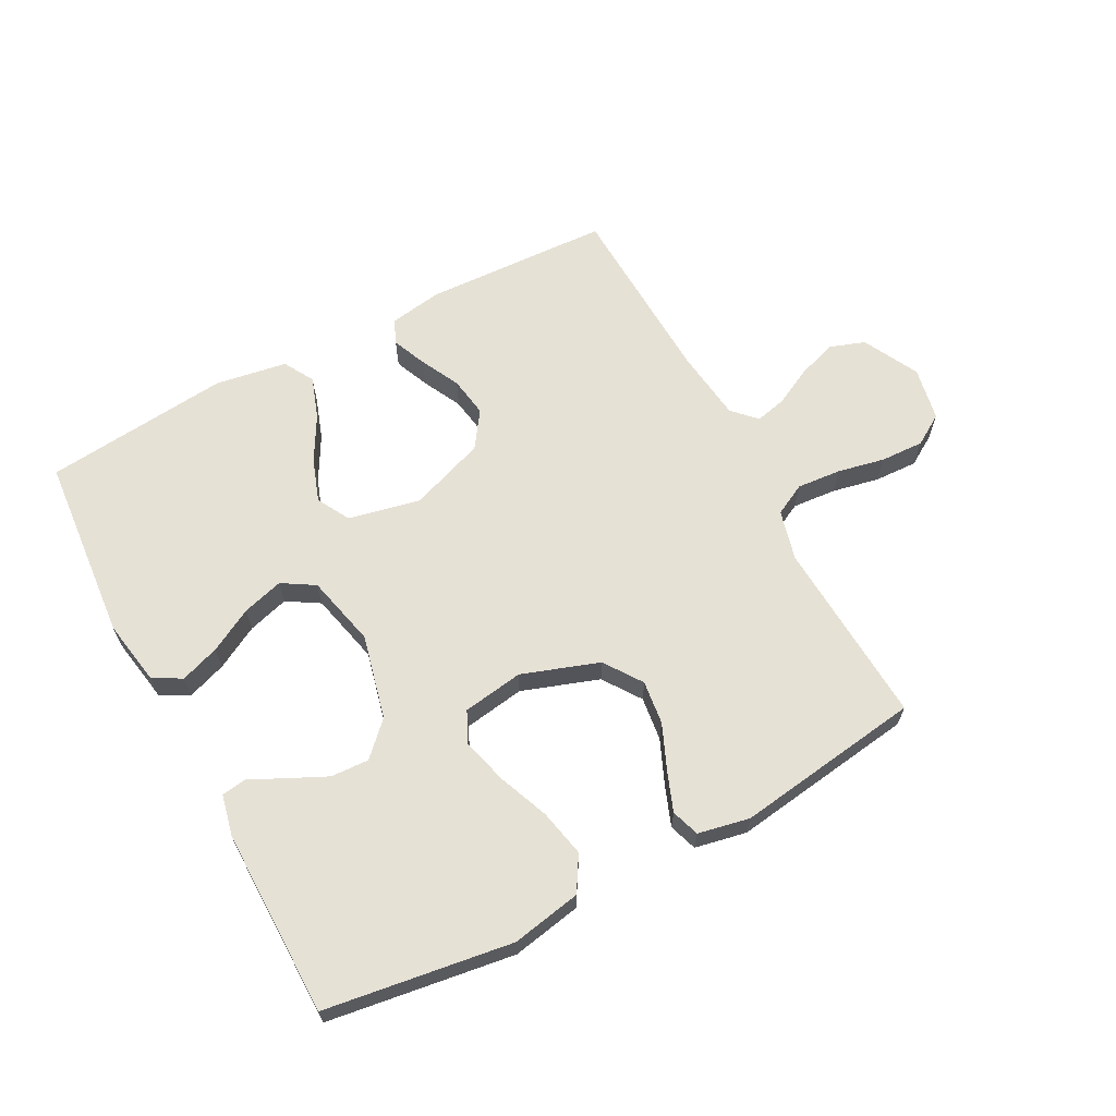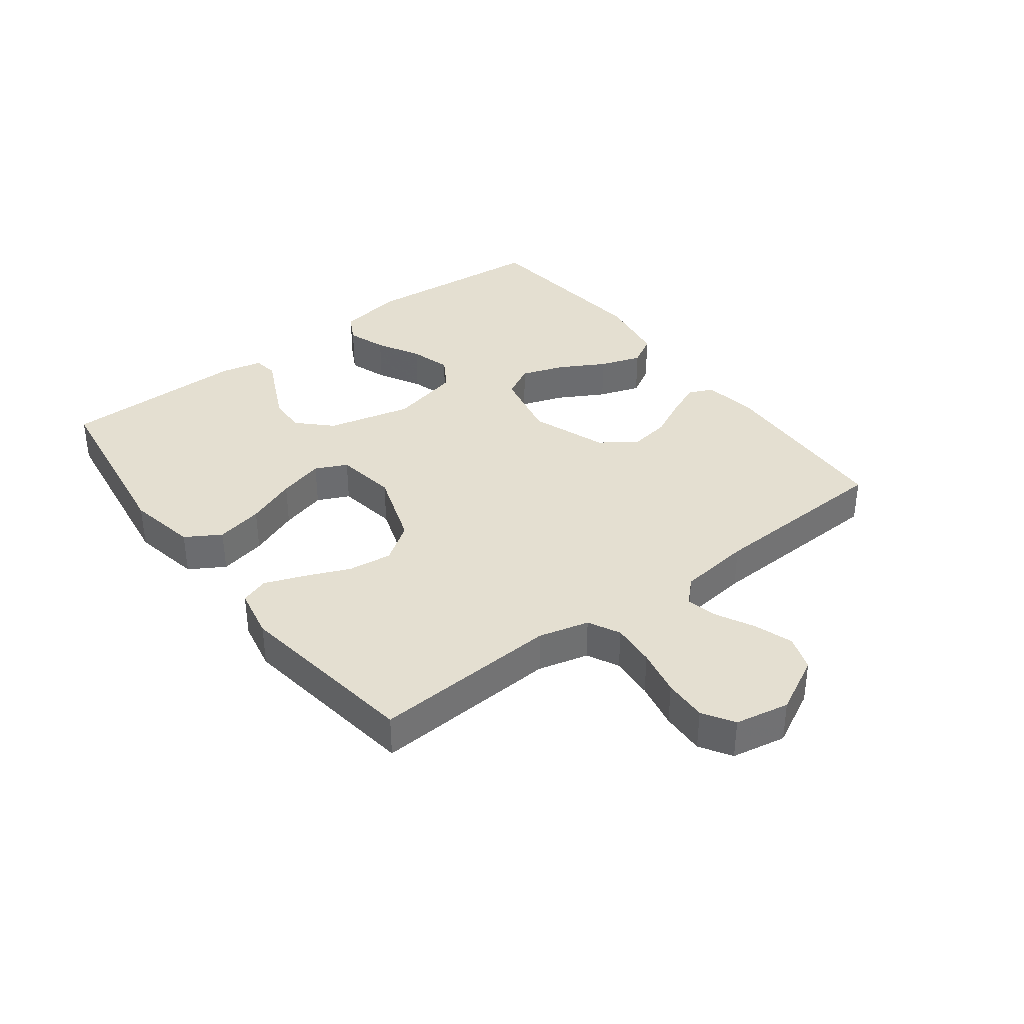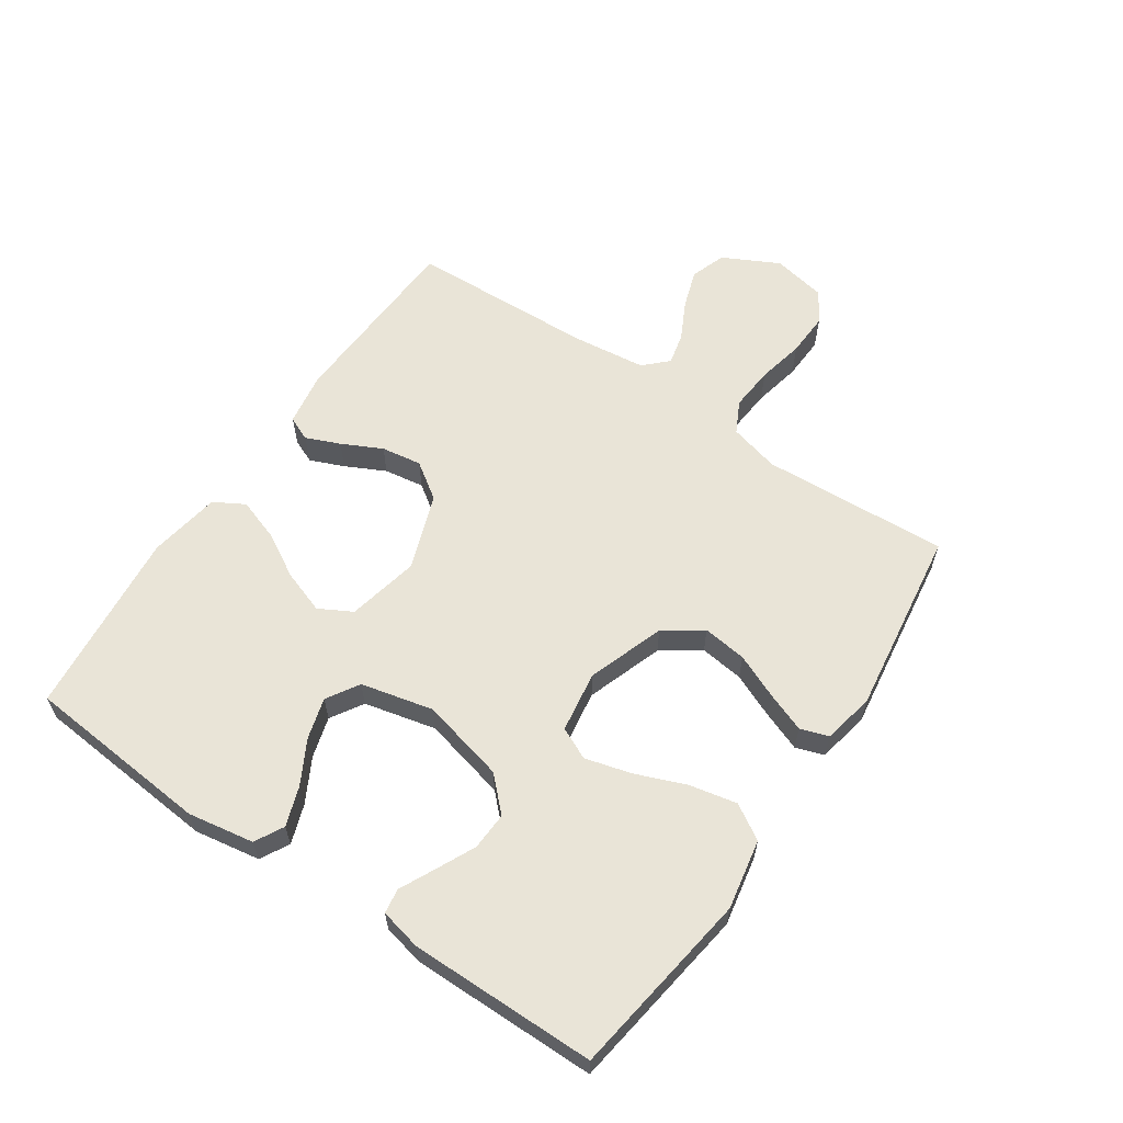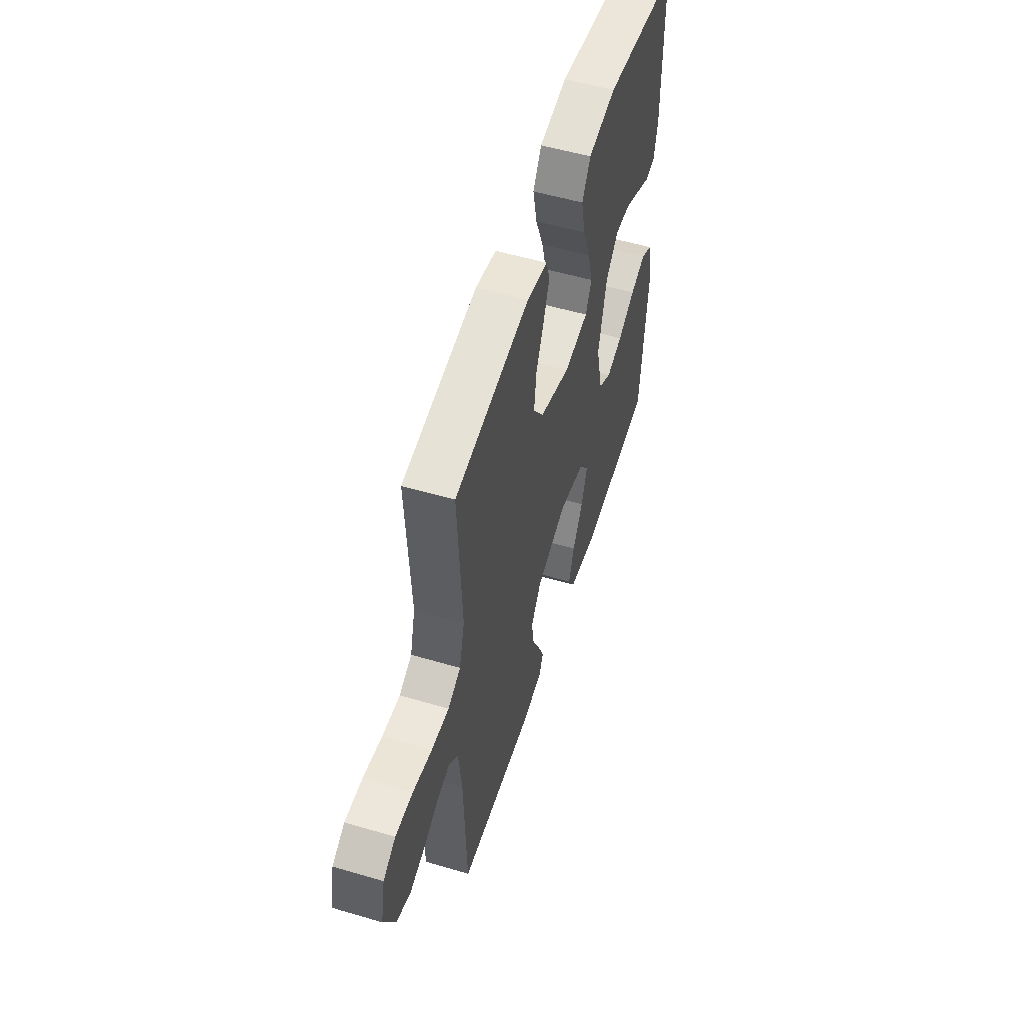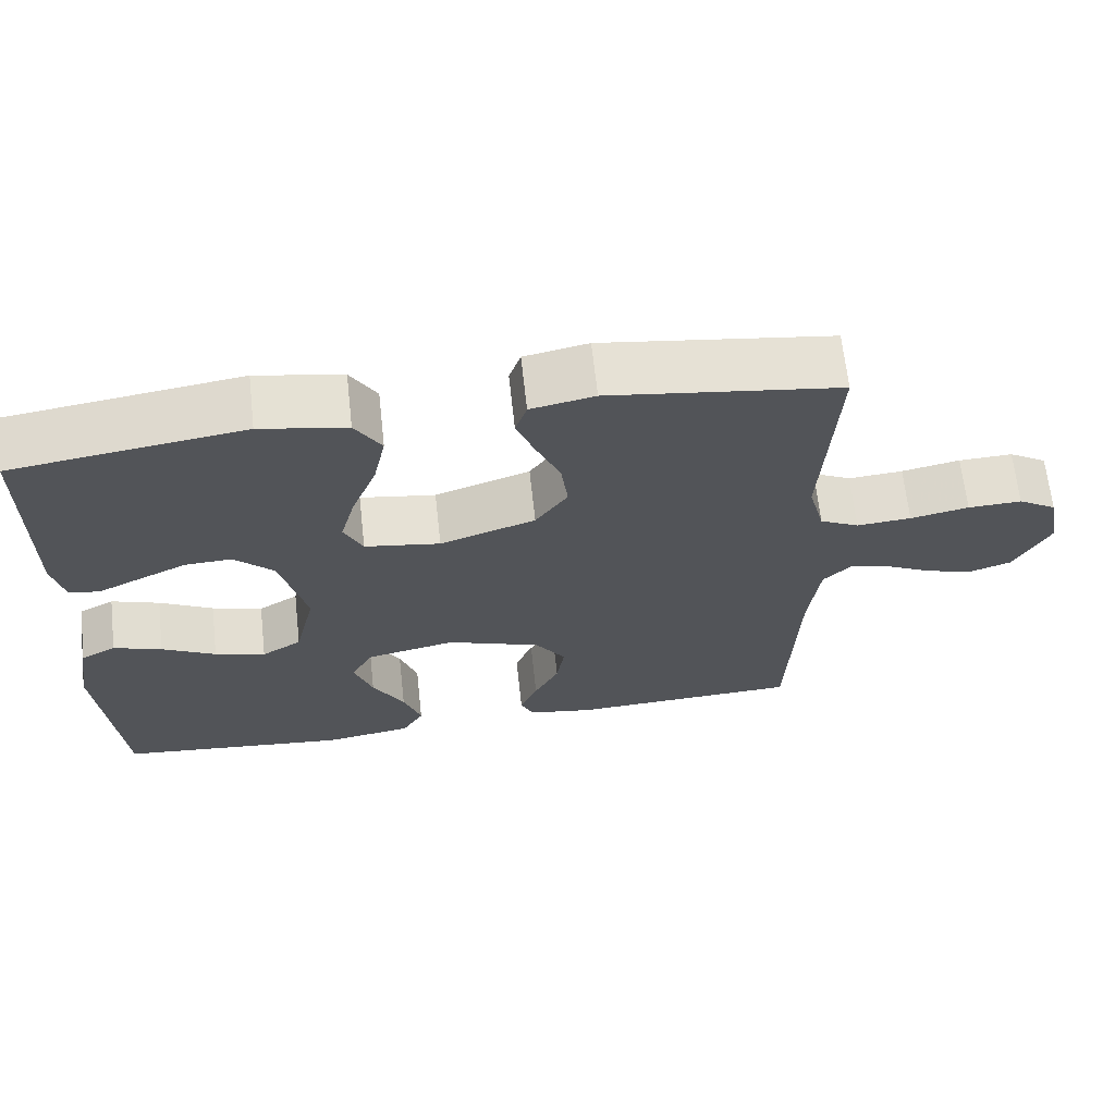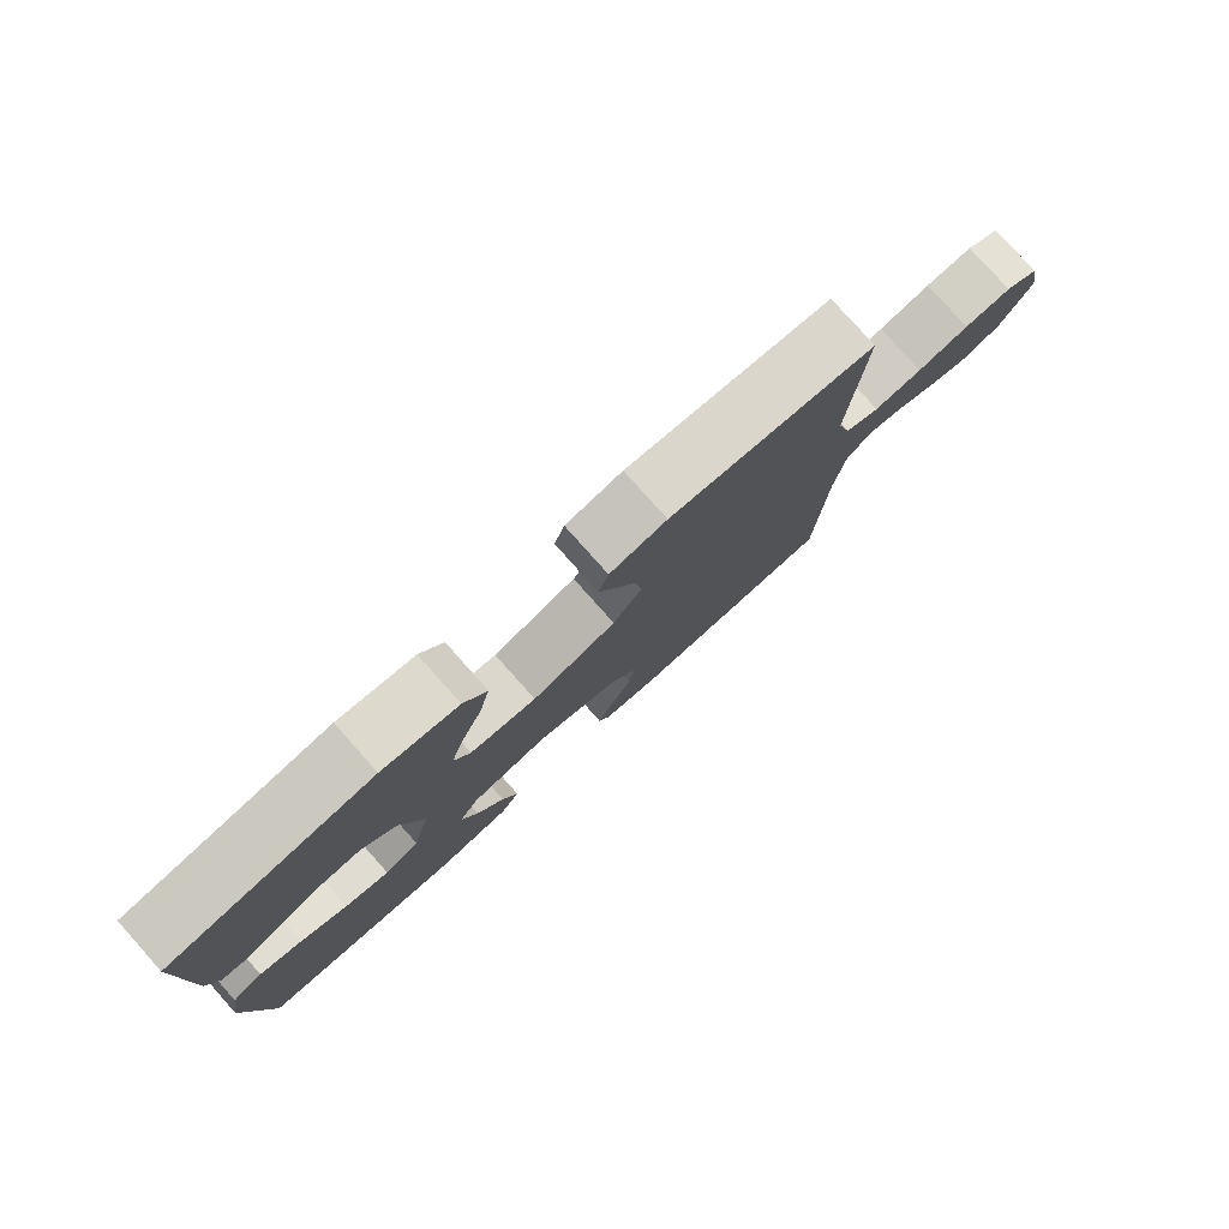
<metadata>
{"format":"obj","ext":"obj","renderer":"f3d","projection":"perspective","resolution":1024,"background":"white","views":[{"elev":64.5,"azim":-28.1,"up":"+Y"},{"elev":36.7,"azim":52.7,"up":"+Y"},{"elev":60.9,"azim":-55.9,"up":"+Y"},{"elev":54.1,"azim":107.4,"up":"+Z"},{"elev":66.3,"azim":-6.3,"up":"+Z"},{"elev":79.6,"azim":-41.8,"up":"+Z"}]}
</metadata>
<code>
v 0.5 0.07 0.5
v 0.483 0.07 0.2
v 0.504 0.07 0.119
v 0.555 0.07 0.093
v 0.626 0.07 0.099
v 0.702 0.07 0.115
v 0.772 0.07 0.118
v 0.822 0.07 0.087
v 0.839 0.07 0
v 0.793 0.07 -0.09
v 0.736 0.07 -0.11
v 0.674 0.07 -0.089
v 0.613 0.07 -0.058
v 0.562 0.07 -0.046
v 0.526 0.07 -0.083
v 0.512 0.07 -0.2
v 0.5 0.07 -0.5
v 0.2 0.07 -0.514
v 0.114 0.07 -0.5
v 0.097 0.07 -0.461
v 0.12 0.07 -0.406
v 0.152 0.07 -0.342
v 0.162 0.07 -0.277
v 0.122 0.07 -0.219
v 0 0.07 -0.175
v -0.116 0.07 -0.2
v -0.145 0.07 -0.253
v -0.121 0.07 -0.322
v -0.08 0.07 -0.395
v -0.057 0.07 -0.462
v -0.085 0.07 -0.511
v -0.2 0.07 -0.53
v -0.5 0.07 -0.5
v -0.526 0.07 -0.2
v -0.508 0.07 -0.094
v -0.462 0.07 -0.069
v -0.399 0.07 -0.091
v -0.329 0.07 -0.129
v -0.263 0.07 -0.148
v -0.211 0.07 -0.116
v -0.184 0.07 0
v -0.217 0.07 0.136
v -0.268 0.07 0.187
v -0.329 0.07 0.184
v -0.392 0.07 0.154
v -0.447 0.07 0.127
v -0.487 0.07 0.133
v -0.502 0.07 0.2
v -0.5 0.07 0.5
v -0.2 0.07 0.544
v -0.088 0.07 0.523
v -0.054 0.07 0.467
v -0.07 0.07 0.391
v -0.102 0.07 0.31
v -0.122 0.07 0.236
v -0.098 0.07 0.185
v 0 0.07 0.17
v 0.124 0.07 0.213
v 0.166 0.07 0.274
v 0.157 0.07 0.345
v 0.126 0.07 0.417
v 0.102 0.07 0.48
v 0.117 0.07 0.525
v 0.2 0.07 0.542
v 0.5 0 0.5
v 0.483 0 0.2
v 0.504 0 0.119
v 0.555 0 0.093
v 0.626 0 0.099
v 0.702 0 0.115
v 0.772 0 0.118
v 0.822 0 0.087
v 0.839 0 0
v 0.793 0 -0.09
v 0.736 0 -0.11
v 0.674 0 -0.089
v 0.613 0 -0.058
v 0.562 0 -0.046
v 0.526 0 -0.083
v 0.512 0 -0.2
v 0.5 0 -0.5
v 0.2 0 -0.514
v 0.114 0 -0.5
v 0.097 0 -0.461
v 0.12 0 -0.406
v 0.152 0 -0.342
v 0.162 0 -0.277
v 0.122 0 -0.219
v 0 0 -0.175
v -0.116 0 -0.2
v -0.145 0 -0.253
v -0.121 0 -0.322
v -0.08 0 -0.395
v -0.057 0 -0.462
v -0.085 0 -0.511
v -0.2 0 -0.53
v -0.5 0 -0.5
v -0.526 0 -0.2
v -0.508 0 -0.094
v -0.462 0 -0.069
v -0.399 0 -0.091
v -0.329 0 -0.129
v -0.263 0 -0.148
v -0.211 0 -0.116
v -0.184 0 0
v -0.217 0 0.136
v -0.268 0 0.187
v -0.329 0 0.184
v -0.392 0 0.154
v -0.447 0 0.127
v -0.487 0 0.133
v -0.502 0 0.2
v -0.5 0 0.5
v -0.2 0 0.544
v -0.088 0 0.523
v -0.054 0 0.467
v -0.07 0 0.391
v -0.102 0 0.31
v -0.122 0 0.236
v -0.098 0 0.185
v 0 0 0.17
v 0.124 0 0.213
v 0.166 0 0.274
v 0.157 0 0.345
v 0.126 0 0.417
v 0.102 0 0.48
v 0.117 0 0.525
v 0.2 0 0.542
f 64 1 2
f 63 64 2
f 62 63 2
f 61 62 2
f 60 61 2
f 59 60 2 3
f 58 59 3 4
f 57 58 4
f 52 53 54
f 51 52 54
f 50 51 54
f 49 50 54
f 48 49 54
f 47 48 54
f 46 47 54
f 45 46 54
f 44 45 54
f 43 44 54 55
f 42 43 55 56
f 36 37 38
f 35 36 38
f 34 35 38
f 33 34 38
f 32 33 38
f 31 32 38
f 30 31 38
f 29 30 38
f 28 29 38
f 27 28 38 39
f 26 27 39 40
f 20 21 22
f 19 20 22
f 18 19 22
f 17 18 22
f 16 17 22
f 15 16 22 23
f 14 15 23 24
f 11 12 13
f 10 11 13
f 9 10 13
f 8 9 13
f 7 8 13
f 6 7 13
f 5 6 13
f 4 5 13 14
f 14 24 25
f 4 14 25
f 57 4 25
f 57 25 26
f 56 57 26
f 42 56 26
f 41 42 26
f 26 40 41
f 66 65 128
f 66 128 127
f 66 127 126
f 66 126 125
f 66 125 124
f 67 66 124 123
f 68 67 123 122
f 68 122 121
f 118 117 116
f 118 116 115
f 118 115 114
f 118 114 113
f 118 113 112
f 118 112 111
f 118 111 110
f 118 110 109
f 118 109 108
f 119 118 108 107
f 120 119 107 106
f 102 101 100
f 102 100 99
f 102 99 98
f 102 98 97
f 102 97 96
f 102 96 95
f 102 95 94
f 102 94 93
f 102 93 92
f 103 102 92 91
f 104 103 91 90
f 86 85 84
f 86 84 83
f 86 83 82
f 86 82 81
f 86 81 80
f 87 86 80 79
f 88 87 79 78
f 77 76 75
f 77 75 74
f 77 74 73
f 77 73 72
f 77 72 71
f 77 71 70
f 77 70 69
f 78 77 69 68
f 89 88 78
f 89 78 68
f 89 68 121
f 90 89 121
f 90 121 120
f 90 120 106
f 90 106 105
f 105 104 90
f 1 65 66 2
f 2 66 67 3
f 3 67 68 4
f 4 68 69 5
f 5 69 70 6
f 6 70 71 7
f 7 71 72 8
f 8 72 73 9
f 9 73 74 10
f 10 74 75 11
f 11 75 76 12
f 12 76 77 13
f 13 77 78 14
f 14 78 79 15
f 15 79 80 16
f 16 80 81 17
f 17 81 82 18
f 18 82 83 19
f 19 83 84 20
f 20 84 85 21
f 21 85 86 22
f 22 86 87 23
f 23 87 88 24
f 24 88 89 25
f 25 89 90 26
f 26 90 91 27
f 27 91 92 28
f 28 92 93 29
f 29 93 94 30
f 30 94 95 31
f 31 95 96 32
f 32 96 97 33
f 33 97 98 34
f 34 98 99 35
f 35 99 100 36
f 36 100 101 37
f 37 101 102 38
f 38 102 103 39
f 39 103 104 40
f 40 104 105 41
f 41 105 106 42
f 42 106 107 43
f 43 107 108 44
f 44 108 109 45
f 45 109 110 46
f 46 110 111 47
f 47 111 112 48
f 48 112 113 49
f 49 113 114 50
f 50 114 115 51
f 51 115 116 52
f 52 116 117 53
f 53 117 118 54
f 54 118 119 55
f 55 119 120 56
f 56 120 121 57
f 57 121 122 58
f 58 122 123 59
f 59 123 124 60
f 60 124 125 61
f 61 125 126 62
f 62 126 127 63
f 63 127 128 64
f 64 128 65 1

</code>
